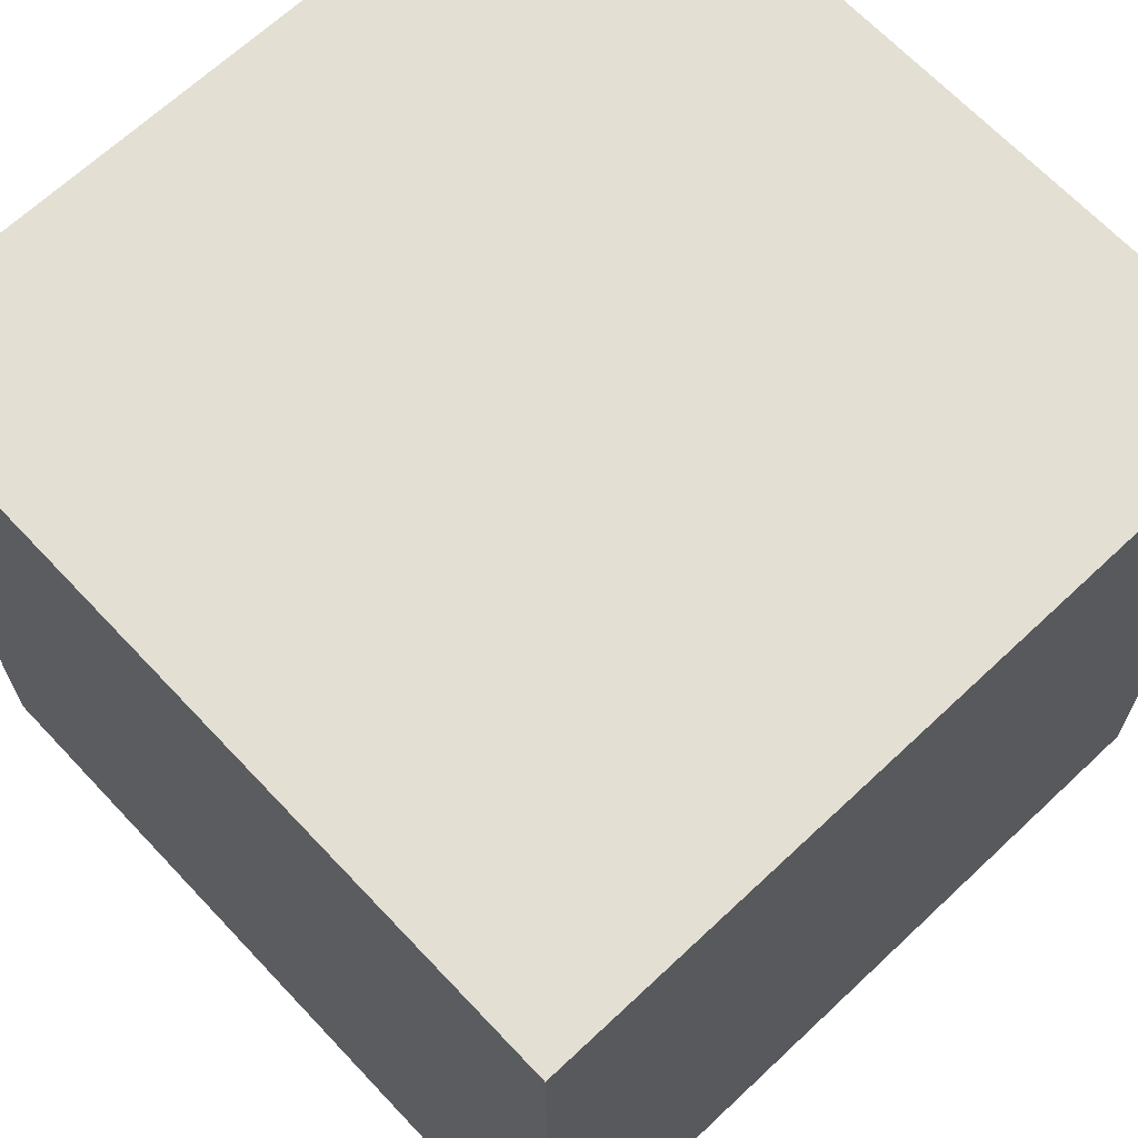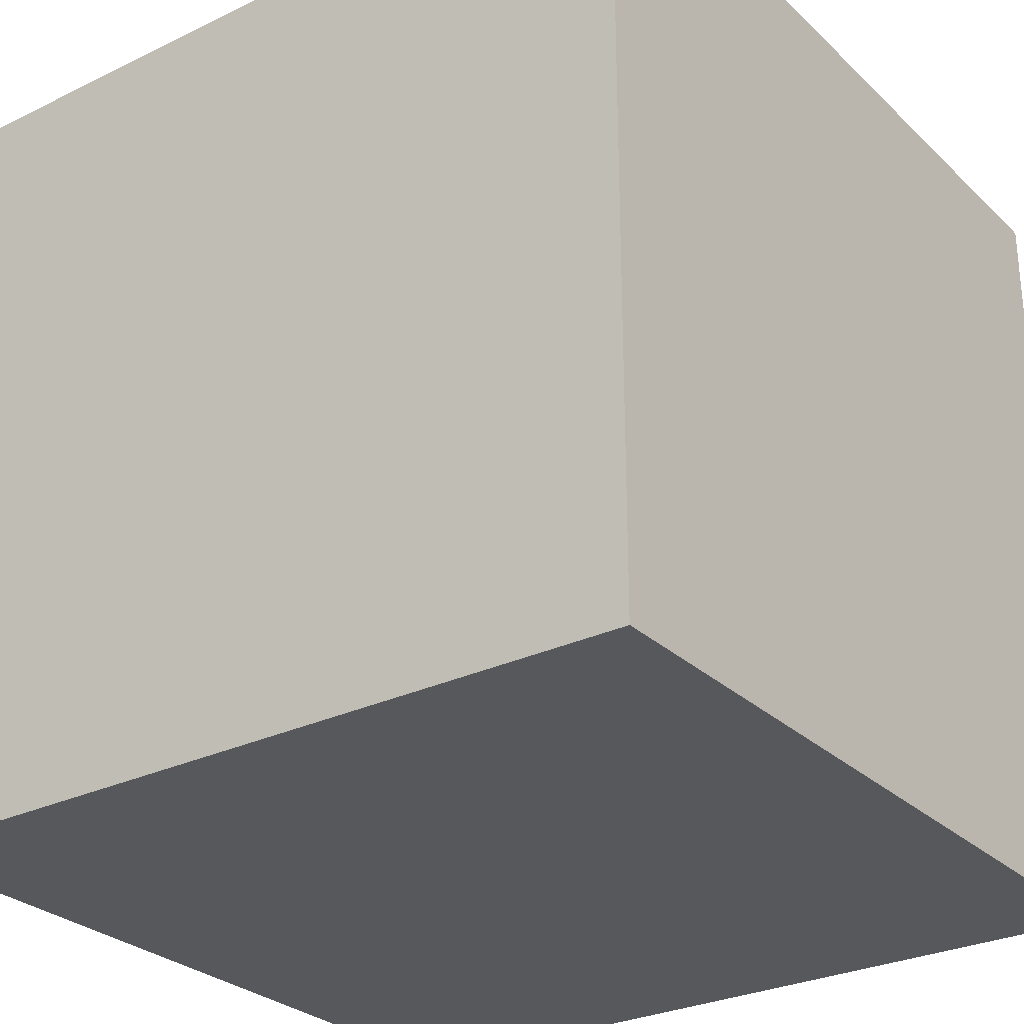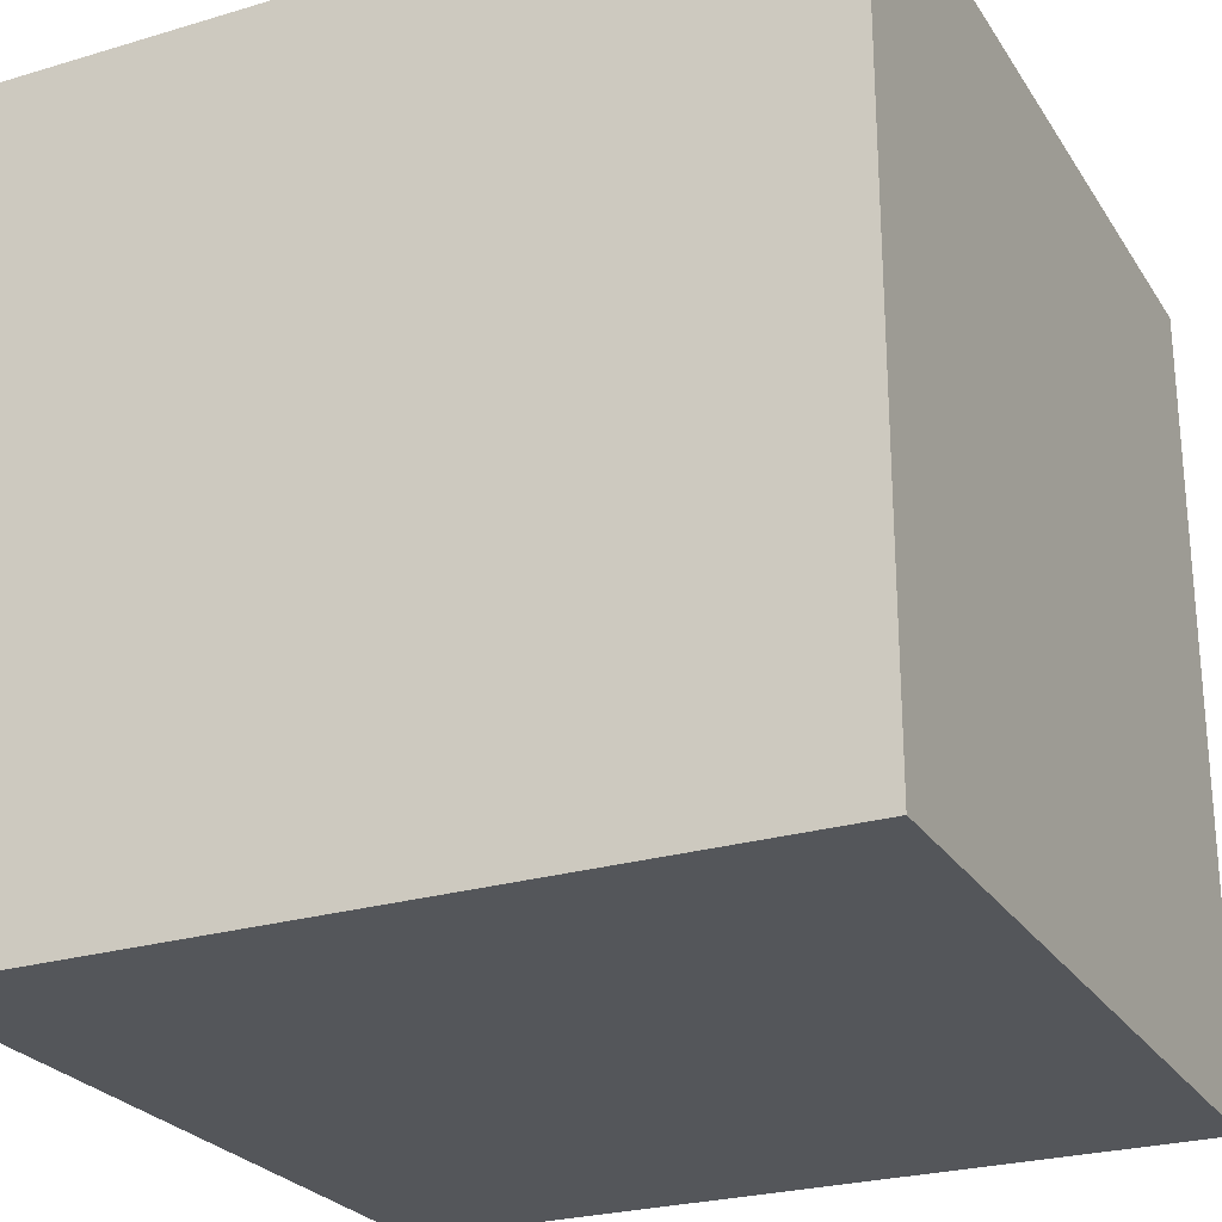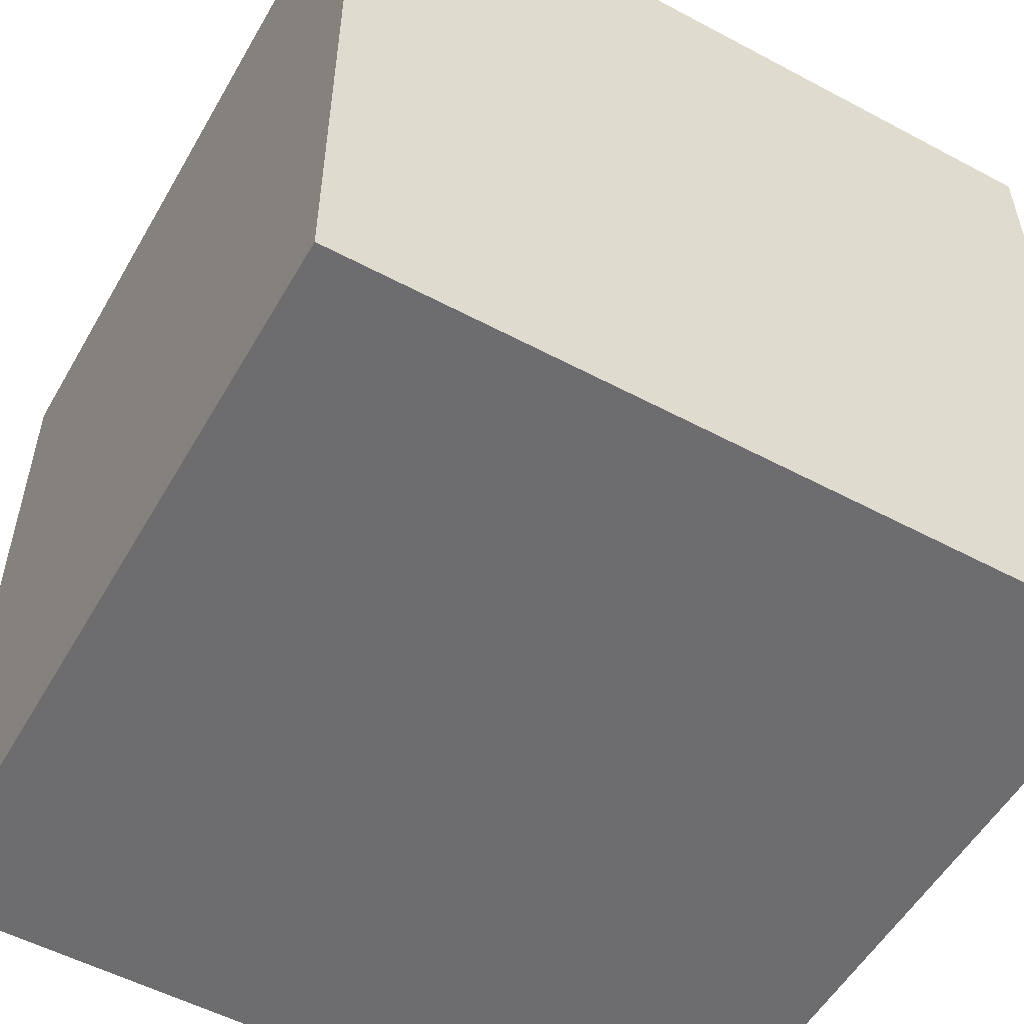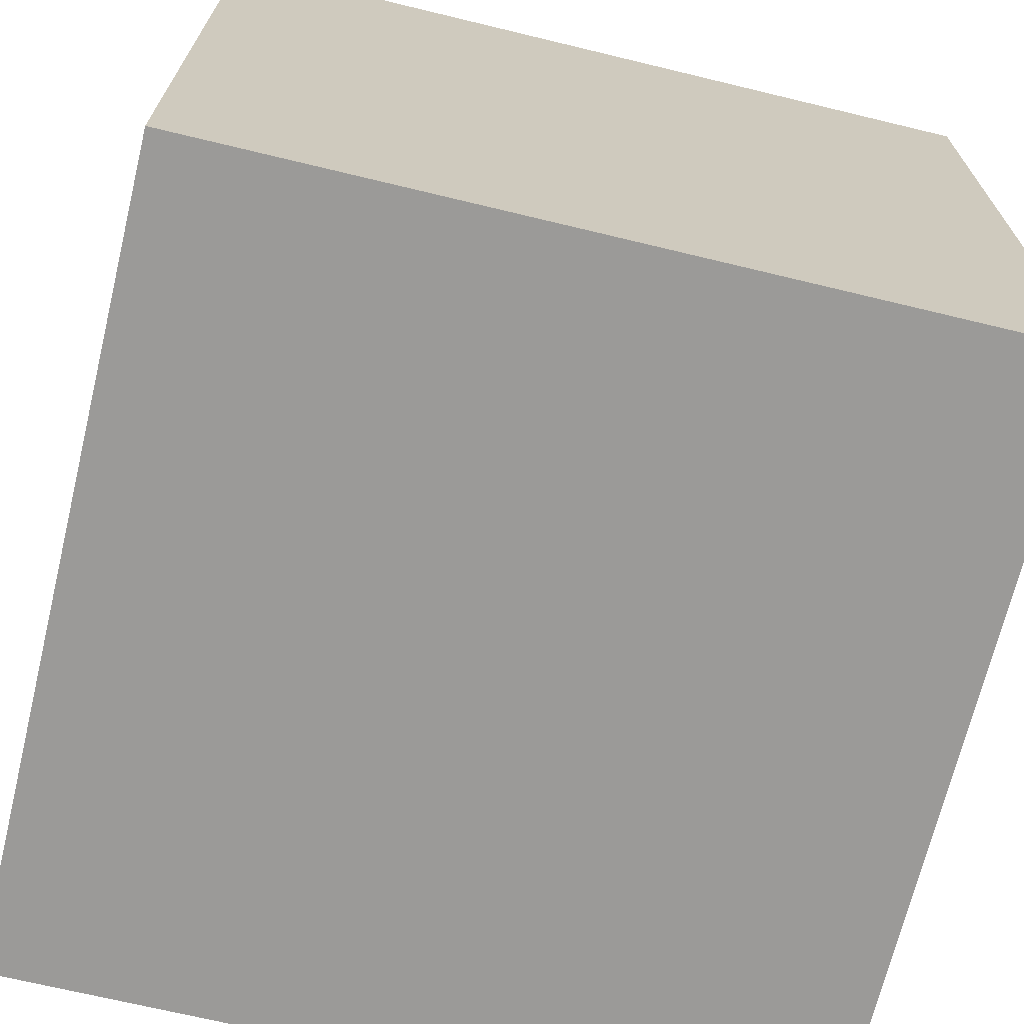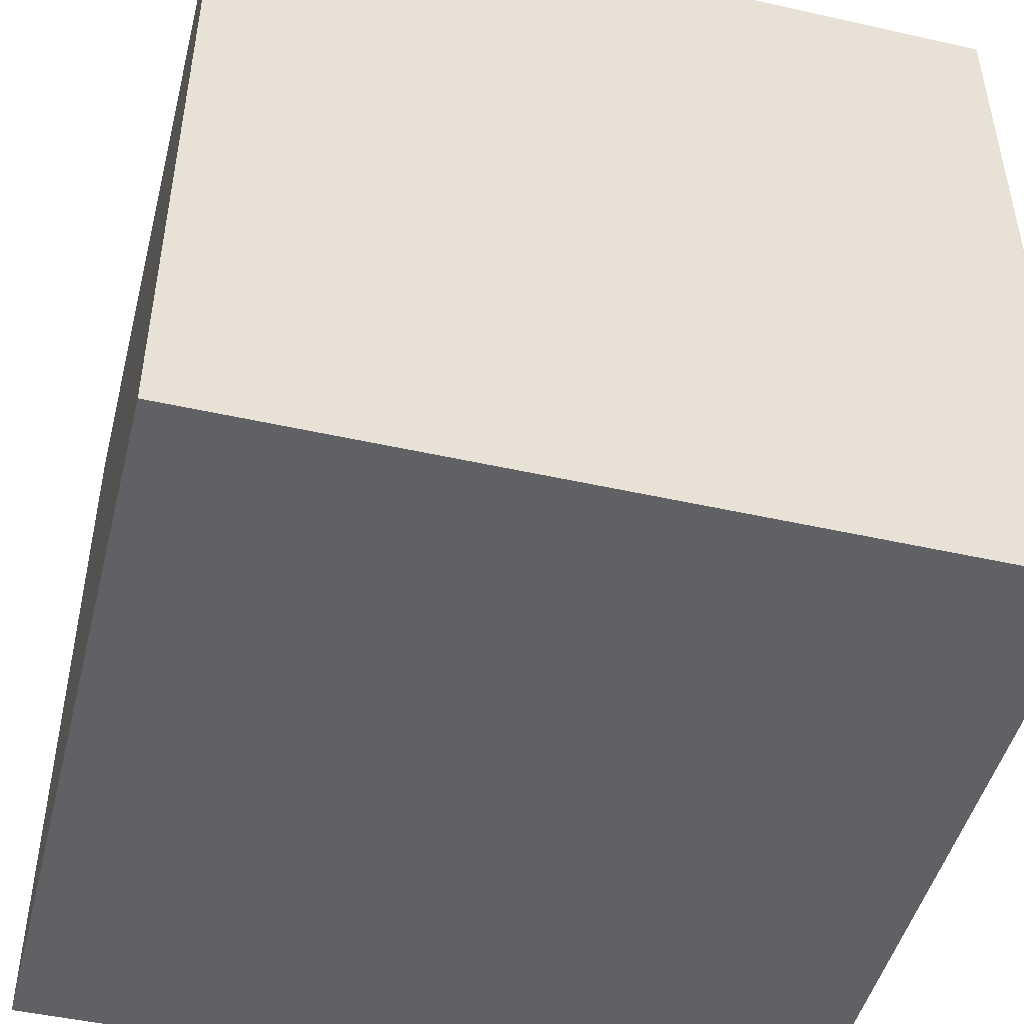
<metadata>
{"format":"obj","ext":"obj","renderer":"f3d","projection":"perspective","resolution":1024,"background":"white","views":[{"elev":66.9,"azim":-133.3,"up":"+Y"},{"elev":-28.5,"azim":36.0,"up":"+Y"},{"elev":-25.6,"azim":-154.5,"up":"+Y"},{"elev":-54.1,"azim":150.5,"up":"+Y"},{"elev":-69.3,"azim":76.4,"up":"+Z"},{"elev":-47.5,"azim":75.8,"up":"+Z"}]}
</metadata>
<code>
o Cube
v 1 1 -1
v 1 -1 -1
v 1 1 1
v 1 -1 1
v -1 1 -1
v -1 -1 -1
v -1 1 1
v -1 -1 1
f 5 3 1
f 3 8 4
f 7 6 8
f 2 8 6
f 1 4 2
f 5 2 6
f 5 7 3
f 3 7 8
f 7 5 6
f 2 4 8
f 1 3 4
f 5 1 2

</code>
